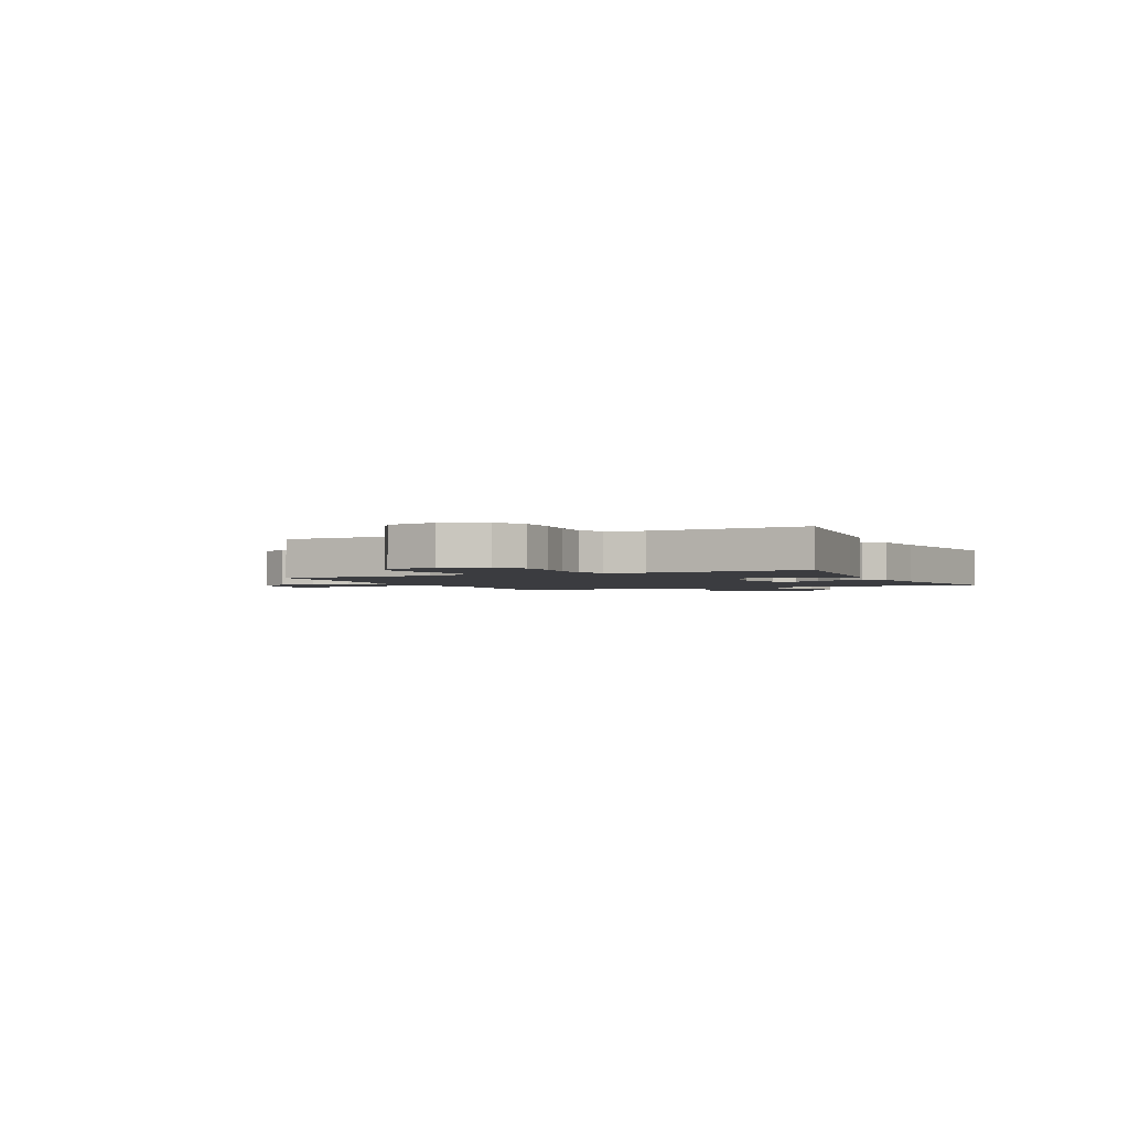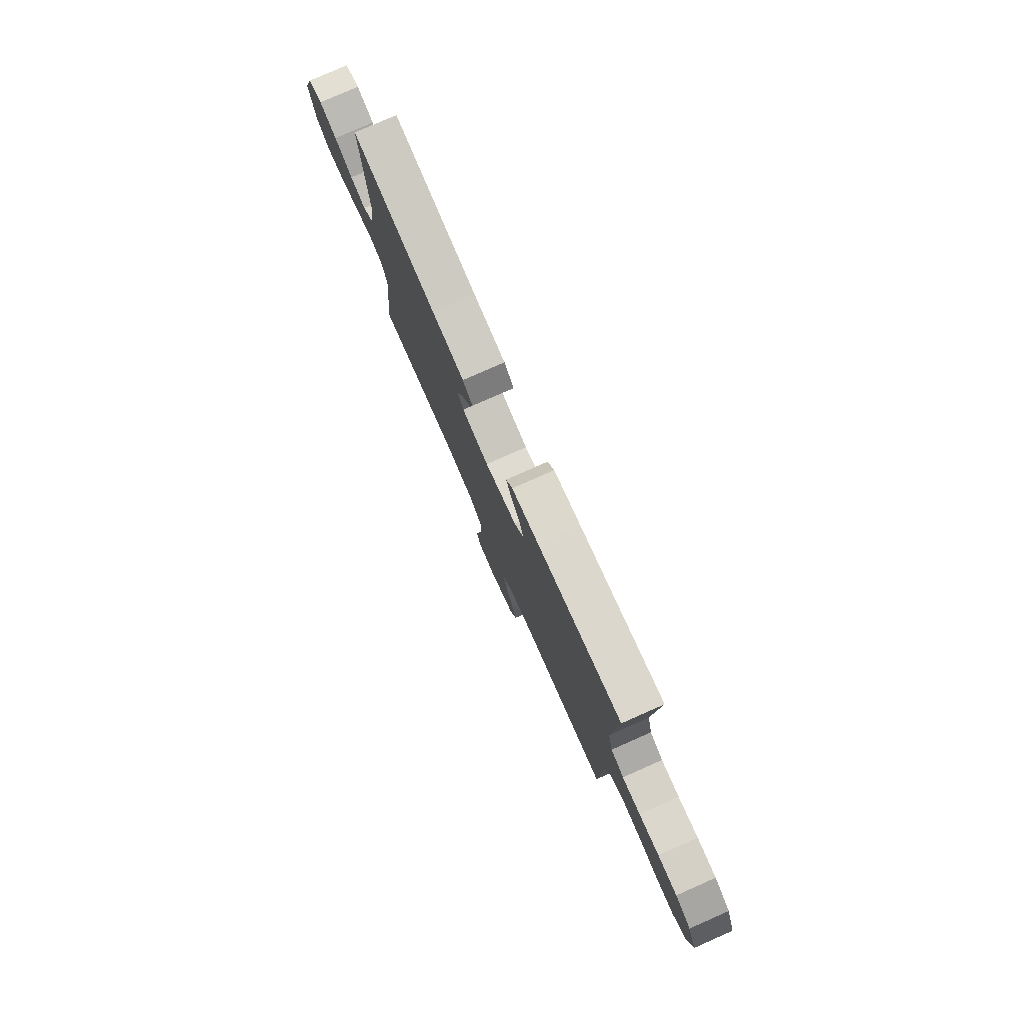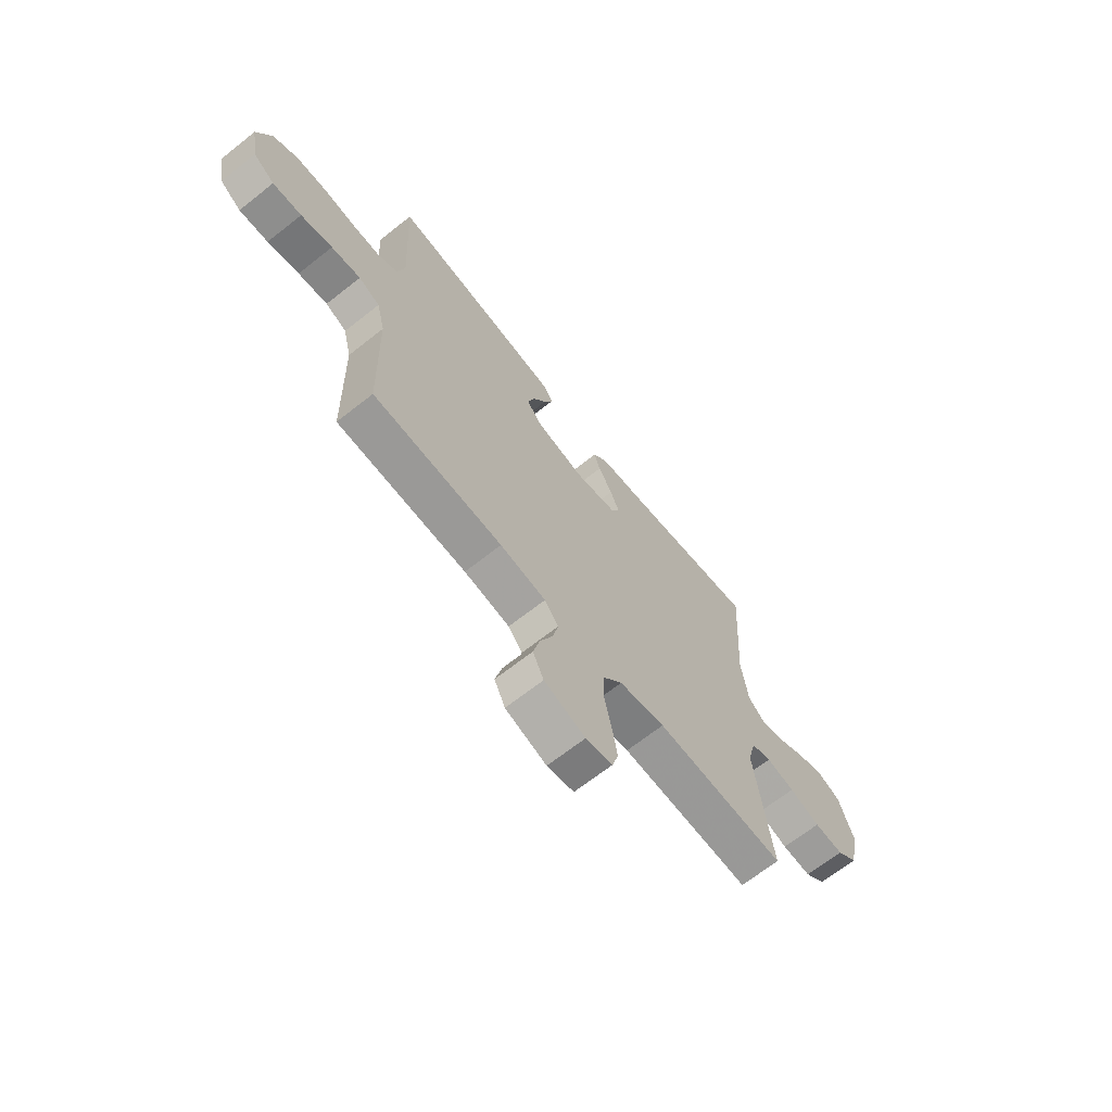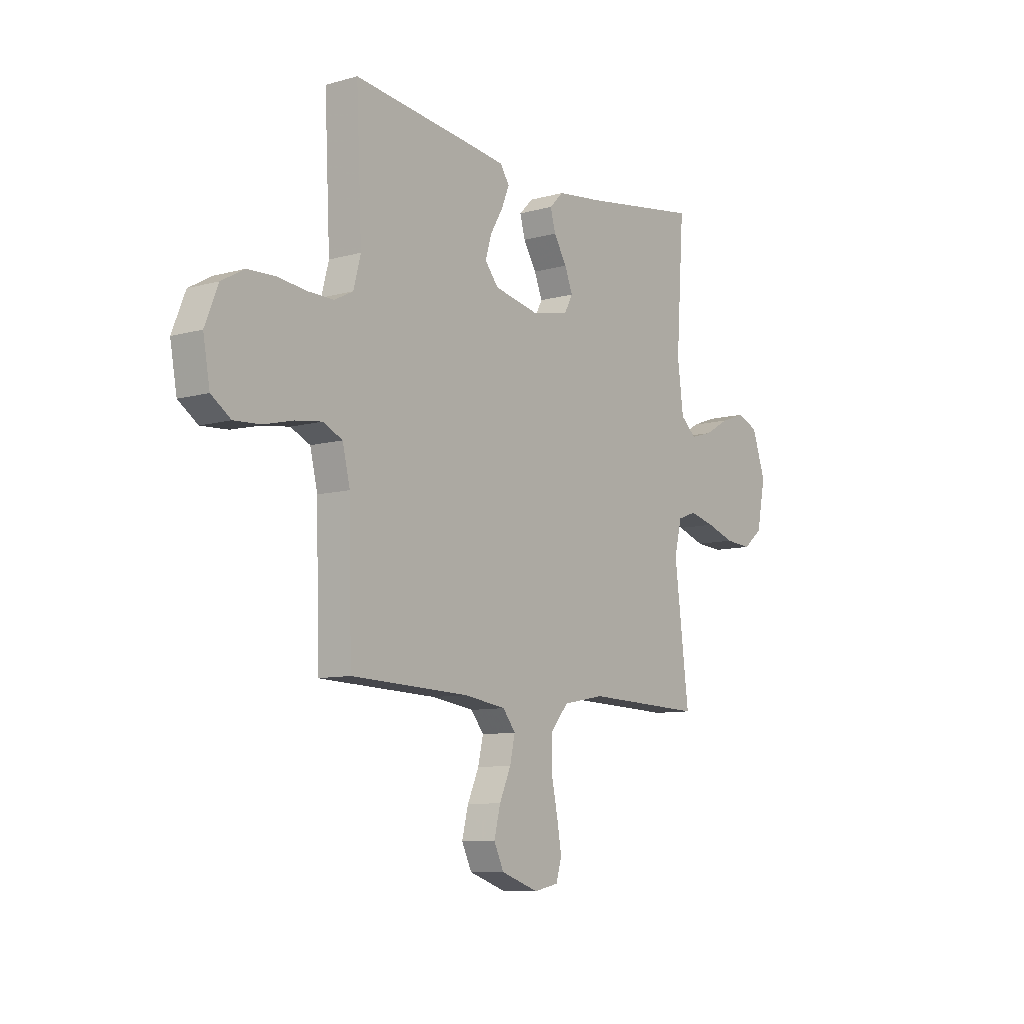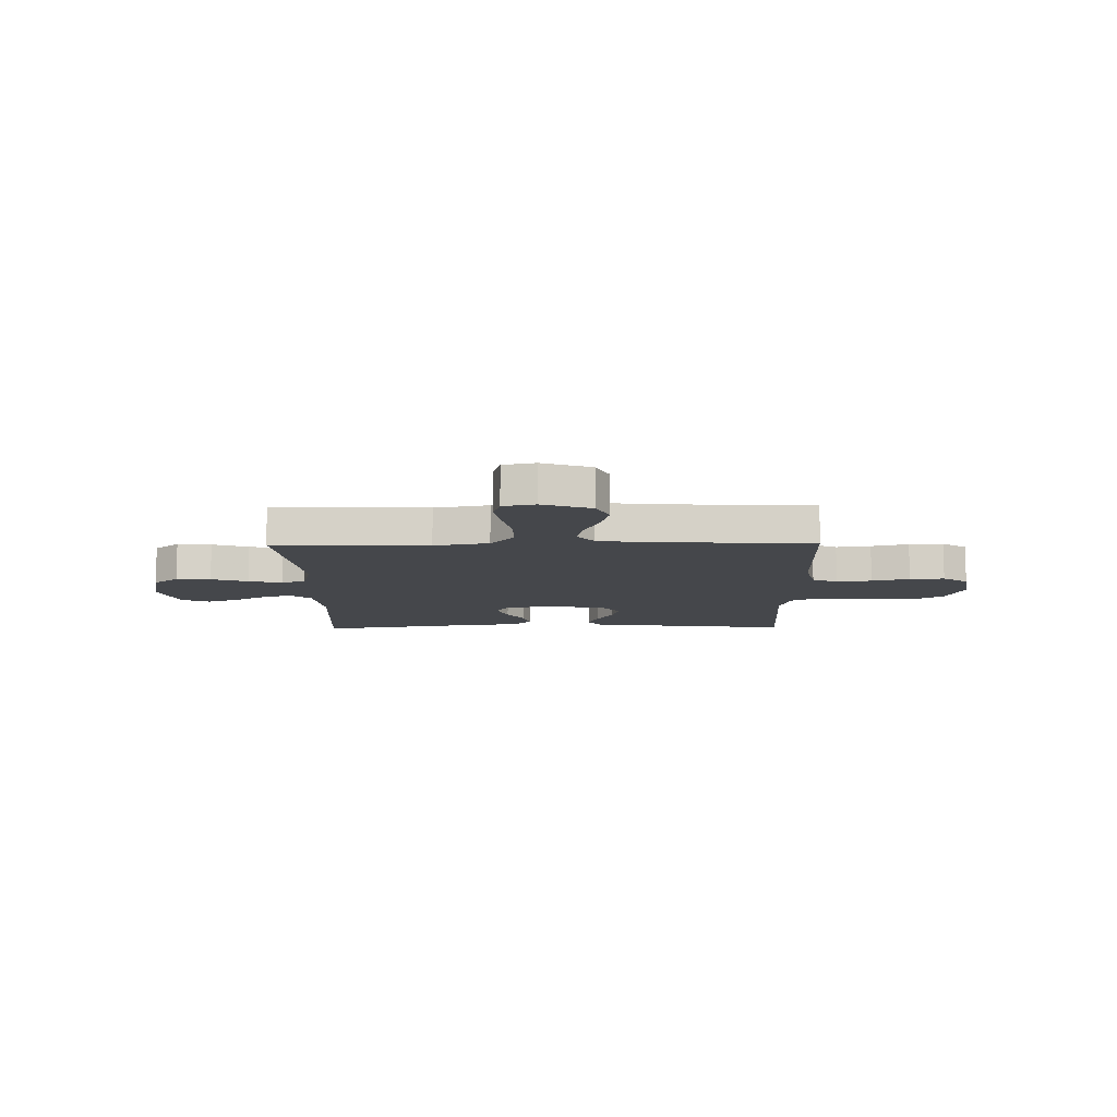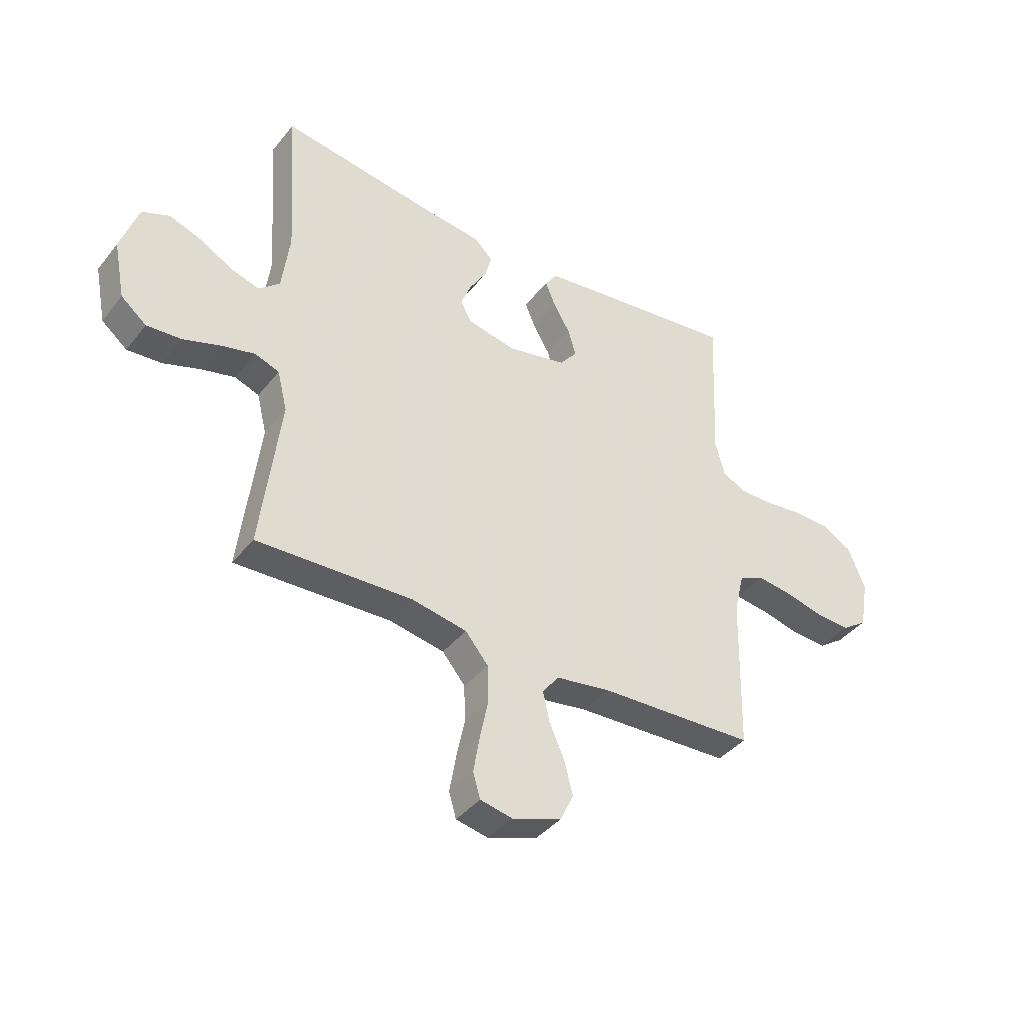
<metadata>
{"format":"obj","ext":"obj","renderer":"f3d","projection":"perspective","resolution":1024,"background":"white","views":[{"elev":-2.1,"azim":-64.5,"up":"+Y"},{"elev":78.7,"azim":-113.8,"up":"+Z"},{"elev":-67.3,"azim":-51.6,"up":"+Z"},{"elev":-9.0,"azim":-53.2,"up":"+Z"},{"elev":-10.6,"azim":-179.0,"up":"+Y"},{"elev":-39.9,"azim":145.6,"up":"+Z"}]}
</metadata>
<code>
v -0.5 0.07 -0.5
v -0.507 0.07 -0.2
v -0.526 0.07 -0.121
v -0.575 0.07 -0.098
v -0.643 0.07 -0.107
v -0.716 0.07 -0.125
v -0.783 0.07 -0.129
v -0.832 0.07 -0.095
v -0.849 0.07 0
v -0.816 0.07 0.082
v -0.759 0.07 0.114
v -0.689 0.07 0.117
v -0.616 0.07 0.108
v -0.551 0.07 0.107
v -0.504 0.07 0.131
v -0.486 0.07 0.2
v -0.5 0.07 0.5
v -0.2 0.07 0.463
v -0.103 0.07 0.45
v -0.08 0.07 0.415
v -0.1 0.07 0.367
v -0.132 0.07 0.313
v -0.147 0.07 0.261
v -0.113 0.07 0.219
v 0 0.07 0.195
v 0.095 0.07 0.214
v 0.116 0.07 0.253
v 0.096 0.07 0.304
v 0.063 0.07 0.358
v 0.05 0.07 0.406
v 0.085 0.07 0.441
v 0.2 0.07 0.455
v 0.5 0.07 0.5
v 0.48 0.07 0.2
v 0.495 0.07 0.083
v 0.535 0.07 0.048
v 0.59 0.07 0.064
v 0.654 0.07 0.1
v 0.716 0.07 0.122
v 0.769 0.07 0.1
v 0.803 0.07 0
v 0.781 0.07 -0.111
v 0.732 0.07 -0.151
v 0.665 0.07 -0.146
v 0.594 0.07 -0.122
v 0.529 0.07 -0.106
v 0.482 0.07 -0.123
v 0.463 0.07 -0.2
v 0.5 0.07 -0.5
v 0.2 0.07 -0.489
v 0.094 0.07 -0.509
v 0.05 0.07 -0.562
v 0.048 0.07 -0.634
v 0.064 0.07 -0.711
v 0.076 0.07 -0.781
v 0.062 0.07 -0.829
v 0 0.07 -0.842
v -0.095 0.07 -0.809
v -0.12 0.07 -0.756
v -0.104 0.07 -0.692
v -0.075 0.07 -0.627
v -0.062 0.07 -0.569
v -0.094 0.07 -0.528
v -0.2 0.07 -0.512
v -0.5 0 -0.5
v -0.507 0 -0.2
v -0.526 0 -0.121
v -0.575 0 -0.098
v -0.643 0 -0.107
v -0.716 0 -0.125
v -0.783 0 -0.129
v -0.832 0 -0.095
v -0.849 0 0
v -0.816 0 0.082
v -0.759 0 0.114
v -0.689 0 0.117
v -0.616 0 0.108
v -0.551 0 0.107
v -0.504 0 0.131
v -0.486 0 0.2
v -0.5 0 0.5
v -0.2 0 0.463
v -0.103 0 0.45
v -0.08 0 0.415
v -0.1 0 0.367
v -0.132 0 0.313
v -0.147 0 0.261
v -0.113 0 0.219
v 0 0 0.195
v 0.095 0 0.214
v 0.116 0 0.253
v 0.096 0 0.304
v 0.063 0 0.358
v 0.05 0 0.406
v 0.085 0 0.441
v 0.2 0 0.455
v 0.5 0 0.5
v 0.48 0 0.2
v 0.495 0 0.083
v 0.535 0 0.048
v 0.59 0 0.064
v 0.654 0 0.1
v 0.716 0 0.122
v 0.769 0 0.1
v 0.803 0 0
v 0.781 0 -0.111
v 0.732 0 -0.151
v 0.665 0 -0.146
v 0.594 0 -0.122
v 0.529 0 -0.106
v 0.482 0 -0.123
v 0.463 0 -0.2
v 0.5 0 -0.5
v 0.2 0 -0.489
v 0.094 0 -0.509
v 0.05 0 -0.562
v 0.048 0 -0.634
v 0.064 0 -0.711
v 0.076 0 -0.781
v 0.062 0 -0.829
v 0 0 -0.842
v -0.095 0 -0.809
v -0.12 0 -0.756
v -0.104 0 -0.692
v -0.075 0 -0.627
v -0.062 0 -0.569
v -0.094 0 -0.528
v -0.2 0 -0.512
f 58 59 60 61
f 58 61 62
f 57 58 62
f 56 57 62
f 53 54 55 56
f 53 56 62
f 52 53 62 63
f 48 49 50
f 47 48 50 51
f 42 43 44 45
f 42 45 46
f 41 42 46
f 40 41 46 47
f 37 38 39 40
f 36 37 40 47
f 32 33 34
f 32 34 35
f 31 32 35
f 28 29 30 31
f 27 28 31 35
f 26 27 35 36
f 19 20 21 22
f 19 22 23
f 16 17 18 19
f 15 16 19 23
f 14 15 23 24
f 10 11 12 13
f 10 13 14
f 9 10 14
f 5 6 7 8
f 4 5 8 9
f 64 1 2
f 63 64 2 3
f 51 52 63 3
f 25 26 36 47
f 25 47 51 3
f 4 9 14 24
f 3 4 24 25
f 125 124 123 122
f 126 125 122
f 126 122 121
f 126 121 120
f 120 119 118 117
f 126 120 117
f 127 126 117 116
f 114 113 112
f 115 114 112 111
f 109 108 107 106
f 110 109 106
f 110 106 105
f 111 110 105 104
f 104 103 102 101
f 111 104 101 100
f 98 97 96
f 99 98 96
f 99 96 95
f 95 94 93 92
f 99 95 92 91
f 100 99 91 90
f 86 85 84 83
f 87 86 83
f 83 82 81 80
f 87 83 80 79
f 88 87 79 78
f 77 76 75 74
f 78 77 74
f 78 74 73
f 72 71 70 69
f 73 72 69 68
f 66 65 128
f 67 66 128 127
f 67 127 116 115
f 111 100 90 89
f 67 115 111 89
f 88 78 73 68
f 89 88 68 67
f 1 65 66 2
f 2 66 67 3
f 3 67 68 4
f 4 68 69 5
f 5 69 70 6
f 6 70 71 7
f 7 71 72 8
f 8 72 73 9
f 9 73 74 10
f 10 74 75 11
f 11 75 76 12
f 12 76 77 13
f 13 77 78 14
f 14 78 79 15
f 15 79 80 16
f 16 80 81 17
f 17 81 82 18
f 18 82 83 19
f 19 83 84 20
f 20 84 85 21
f 21 85 86 22
f 22 86 87 23
f 23 87 88 24
f 24 88 89 25
f 25 89 90 26
f 26 90 91 27
f 27 91 92 28
f 28 92 93 29
f 29 93 94 30
f 30 94 95 31
f 31 95 96 32
f 32 96 97 33
f 33 97 98 34
f 34 98 99 35
f 35 99 100 36
f 36 100 101 37
f 37 101 102 38
f 38 102 103 39
f 39 103 104 40
f 40 104 105 41
f 41 105 106 42
f 42 106 107 43
f 43 107 108 44
f 44 108 109 45
f 45 109 110 46
f 46 110 111 47
f 47 111 112 48
f 48 112 113 49
f 49 113 114 50
f 50 114 115 51
f 51 115 116 52
f 52 116 117 53
f 53 117 118 54
f 54 118 119 55
f 55 119 120 56
f 56 120 121 57
f 57 121 122 58
f 58 122 123 59
f 59 123 124 60
f 60 124 125 61
f 61 125 126 62
f 62 126 127 63
f 63 127 128 64
f 64 128 65 1

</code>
